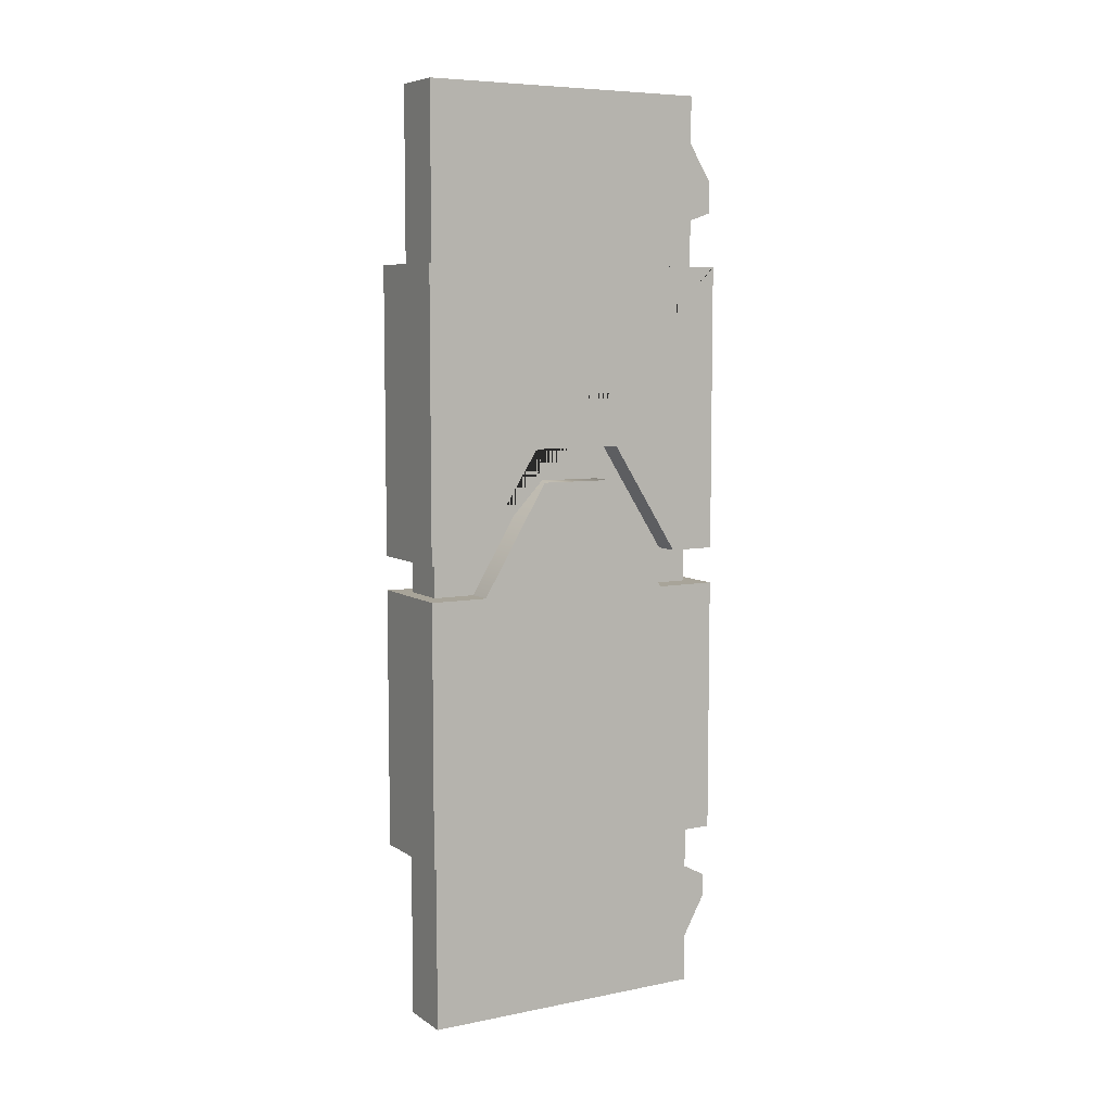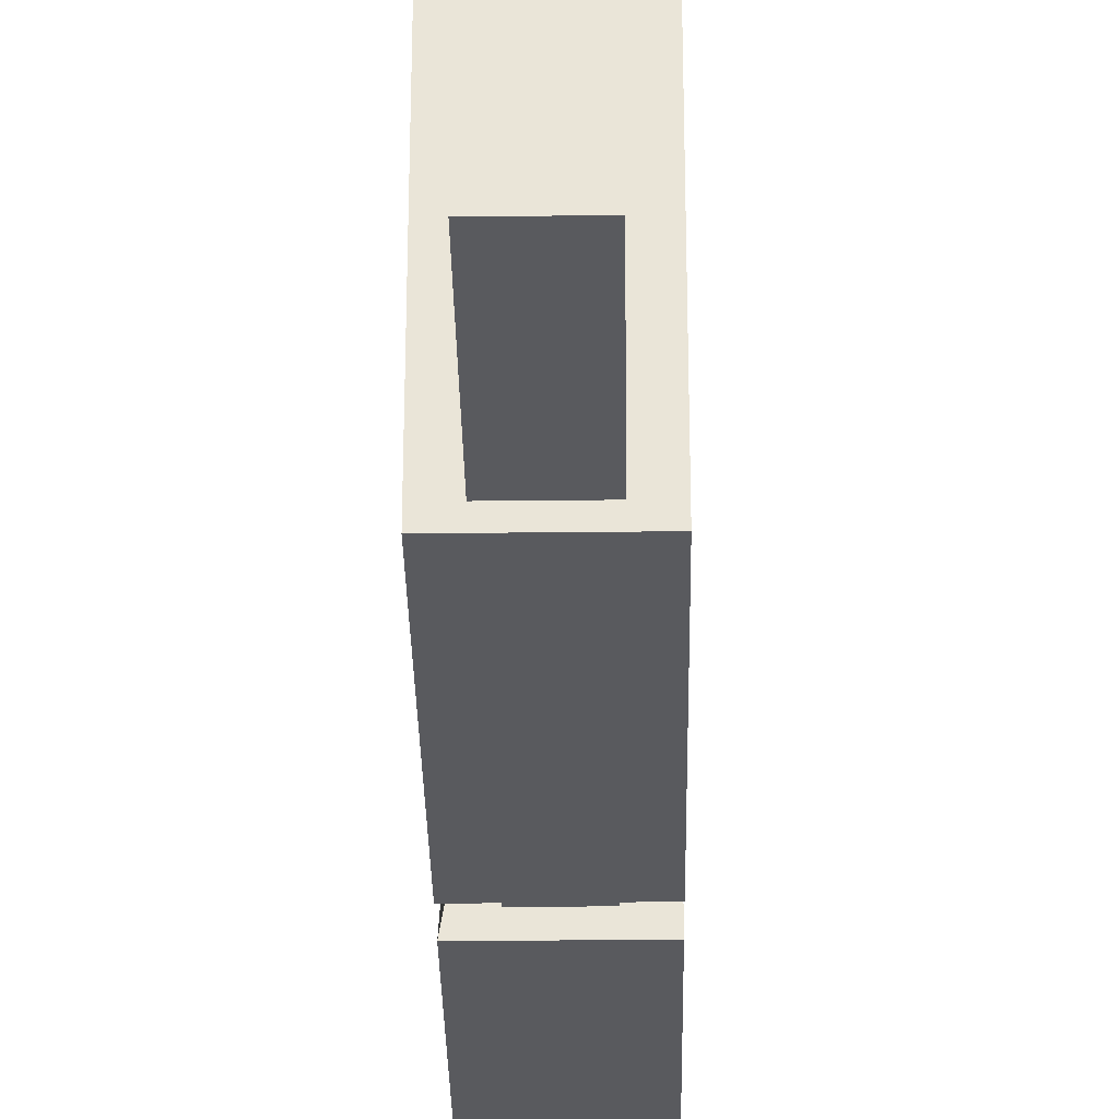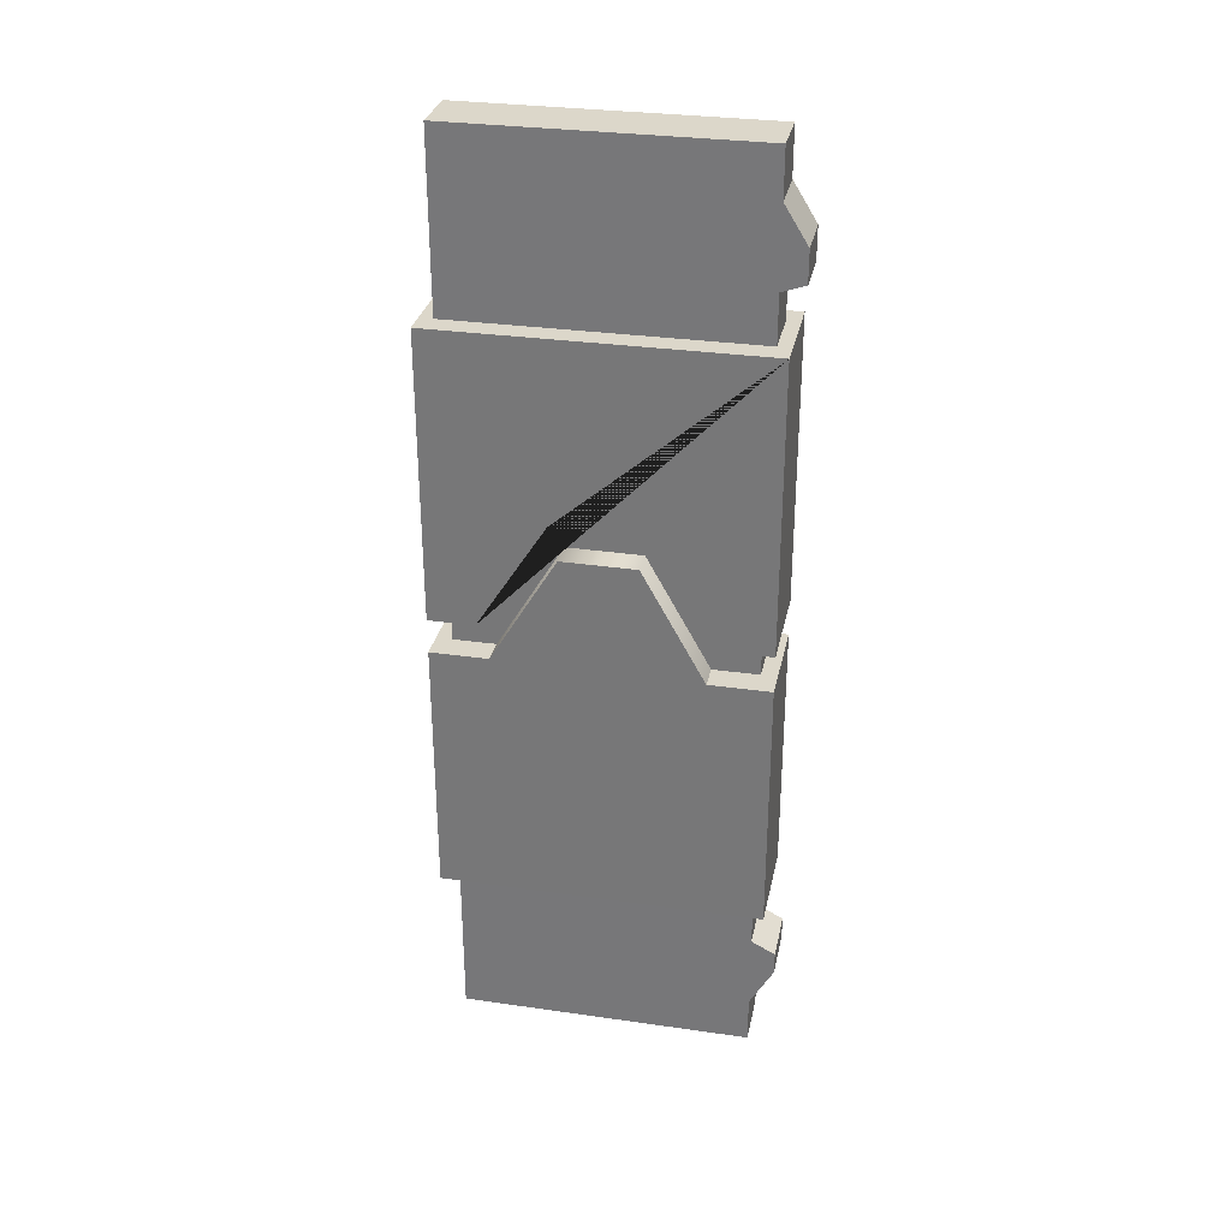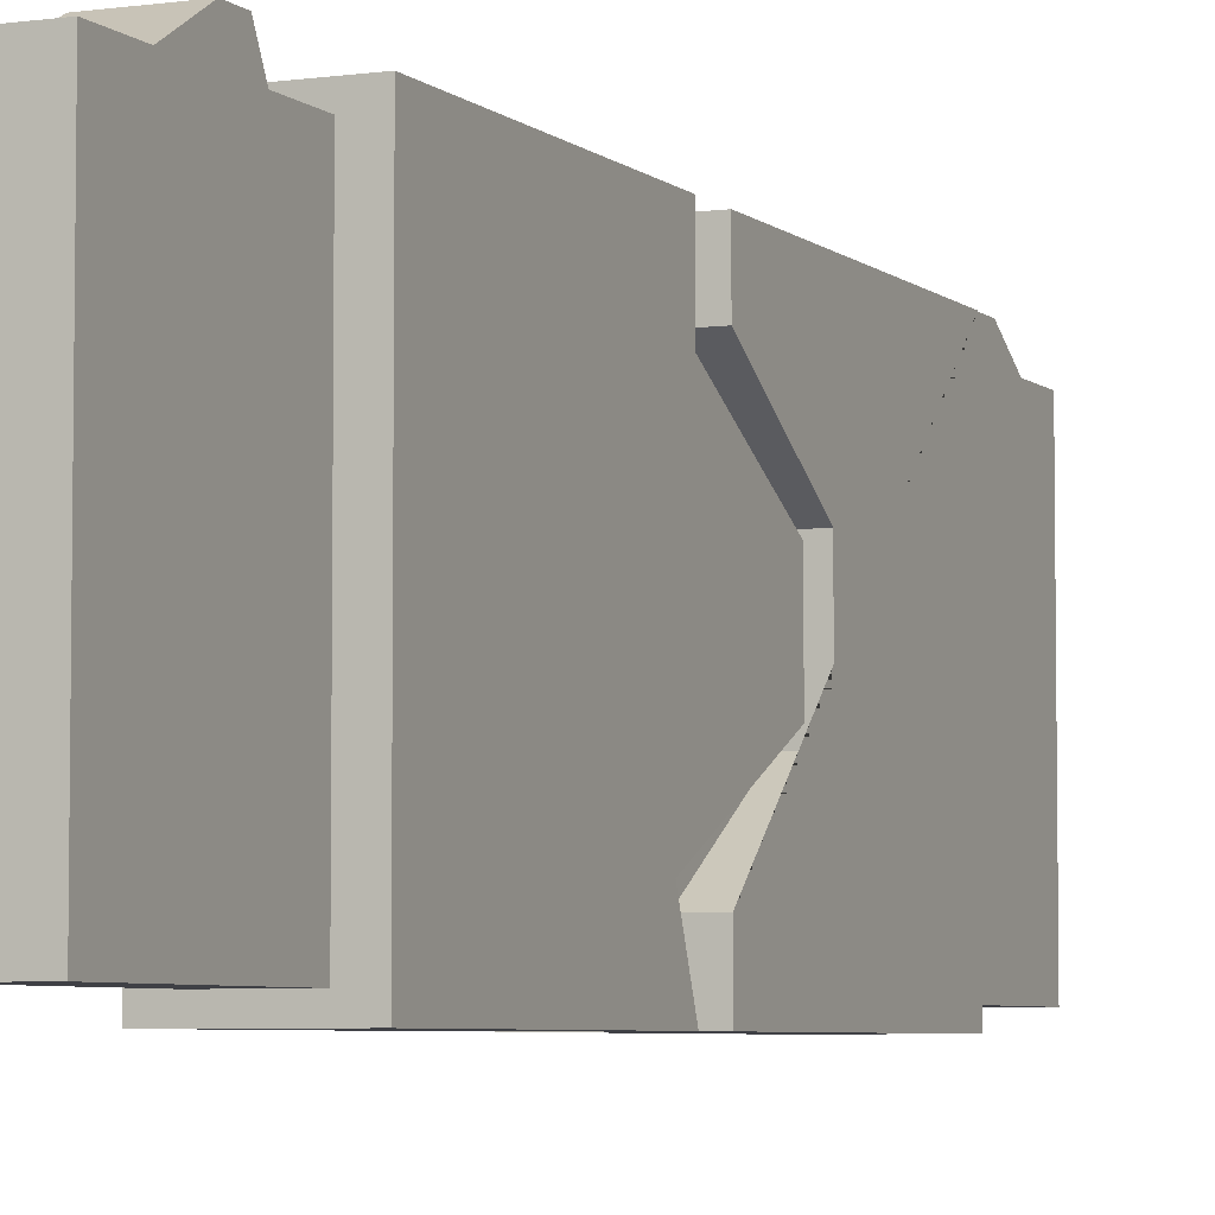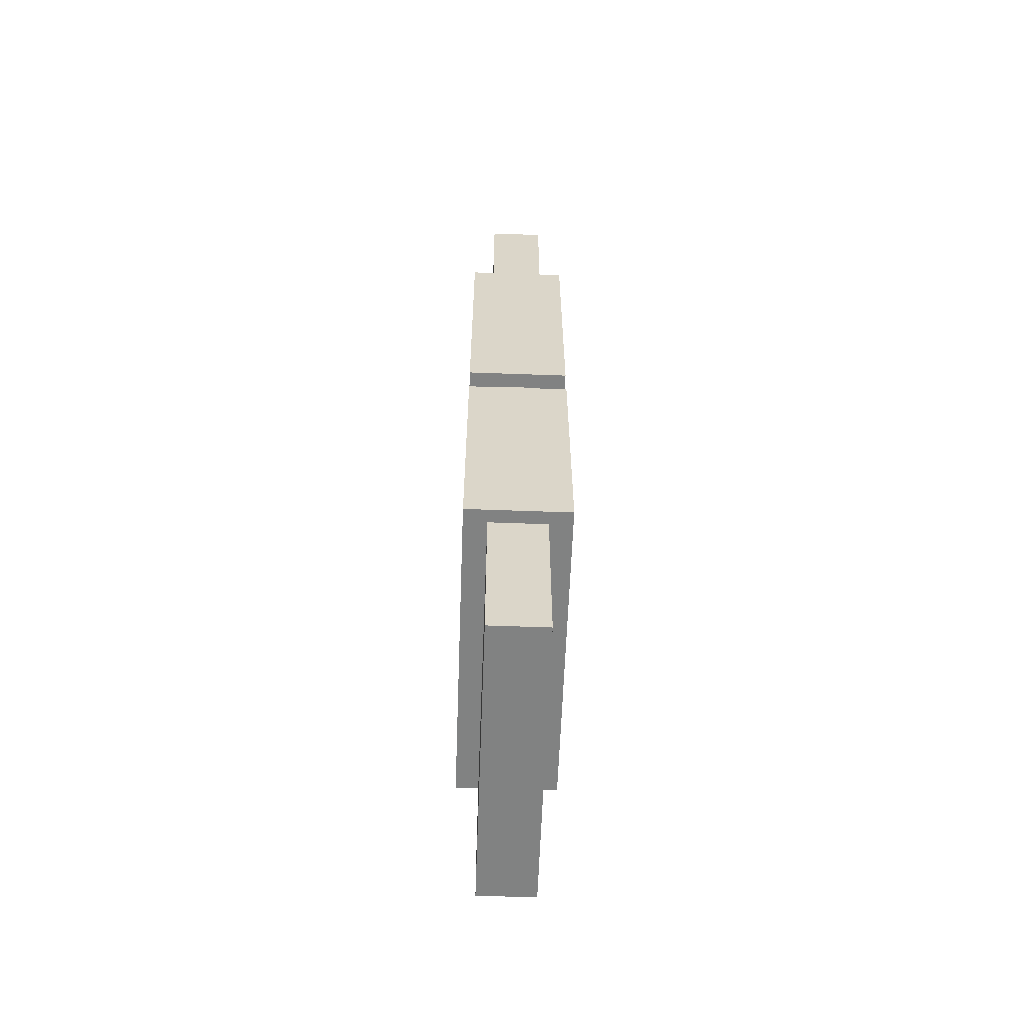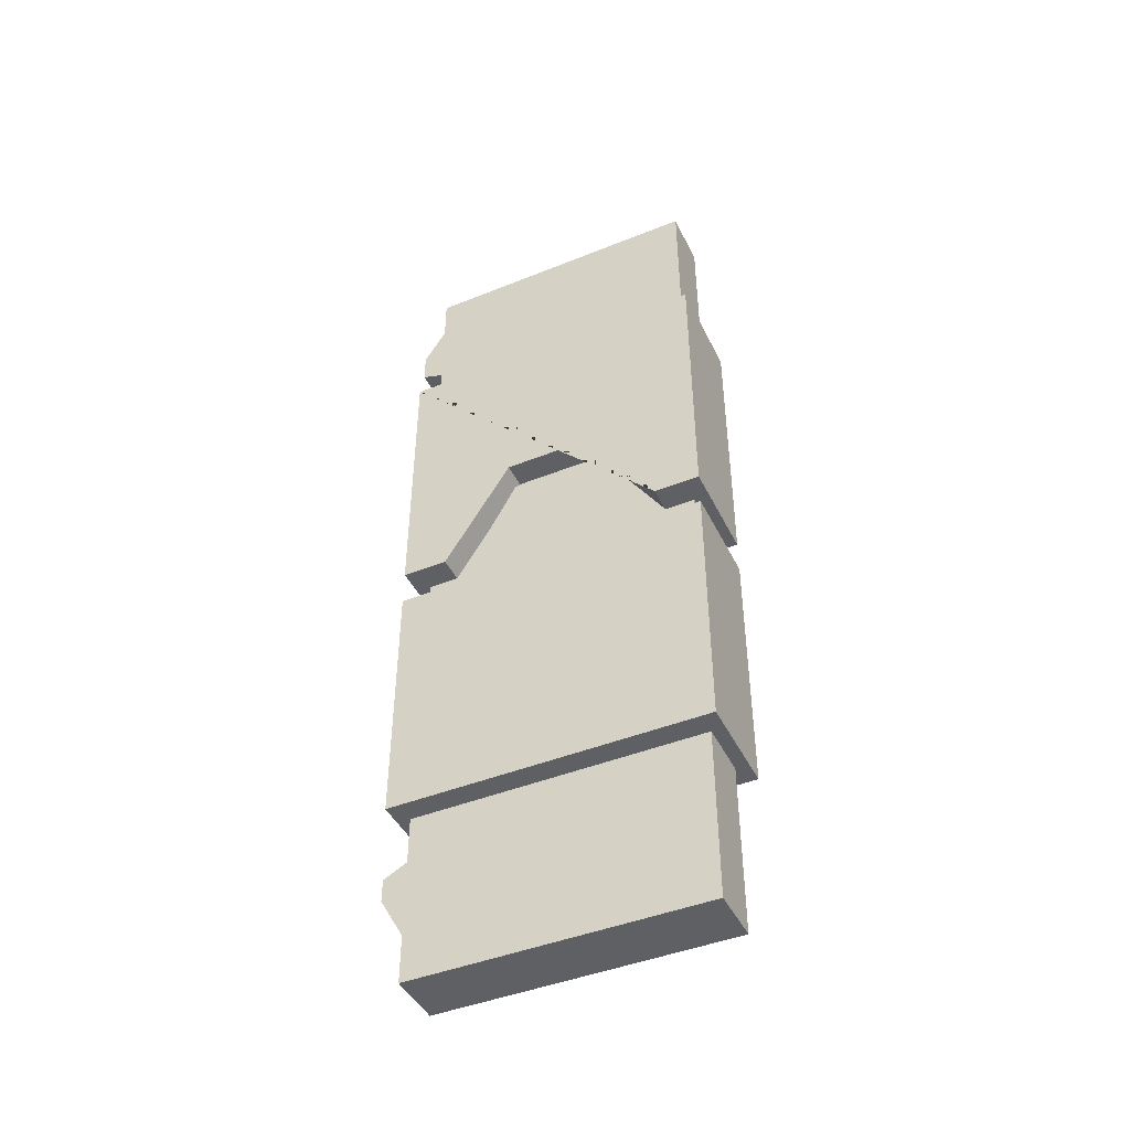
<metadata>
{"format":"obj","ext":"obj","renderer":"f3d","projection":"perspective","resolution":1024,"background":"white","views":[{"elev":7.1,"azim":60.1,"up":"+Z"},{"elev":-31.2,"azim":0.9,"up":"+Y"},{"elev":30.8,"azim":101.6,"up":"+Z"},{"elev":-5.2,"azim":-156.1,"up":"+Y"},{"elev":-60.6,"azim":-2.1,"up":"+Z"},{"elev":-44.8,"azim":-65.0,"up":"+Z"}]}
</metadata>
<code>
v -92.74 54.2 1769
v 324 54.2 1769
v -92.74 54.2 706.2
v 324 54.2 706.2
v -92.74 -196.6 1769
v 324 -196.6 1769
v -92.74 -753.3 2228
v 324 -753.3 2228
v -92.74 -1260 1779
v 324 -1260 1779
v -92.74 -1260 706.2
v 324 -1260 706.2
v -54.08 -1022 1779
v 324 -1022 1779
v -92.74 -1260 1779
v -92.74 -451 2227
v 324 -451 2227
v 324 54.2 1919
v -92.74 54.2 1919
v 324 54.2 3095
v -92.74 54.2 3095
v 324 -134.1 1919
v -92.74 -134.1 1919
v 324 -415.8 2364
v -92.74 -415.8 2364
v 324 -1260 1919
v -92.74 -1260 1919
v 324 -1260 3095
v -92.74 -1260 3095
v 324 -1071 1919
v -92.74 -1071 1919
v 324 -789.8 2364
v -92.74 -789.8 2364
v 215.4 -134.1 1919
v 215.4 -9.301 1919
v 15.89 -134.1 1919
v 15.89 -9.301 1919
v 215.4 -415.8 2364
v 15.89 -415.8 2364
v 215.4 -789.8 2364
v 15.89 -789.8 2364
v 215.4 -1071 1919
v 15.89 -1071 1919
v 215.4 -1196 1919
v 15.89 -1196 1919
v 215.4 -134.1 1707
v 215.4 -9.301 1707
v 15.89 -134.1 1707
v 15.89 -9.301 1707
v 215.4 -415.8 1707
v 15.89 -415.8 1707
v 215.4 -789.8 1707
v 15.89 -789.8 1707
v 215.4 -1071 1707
v 15.89 -1071 1707
v 215.4 -1196 1707
v 15.89 -1196 1707
v 324 -1260 3095
v 324 54.2 3095
v 324 -1260 1919
v 324 -1071 1919
v 324 -789.8 2364
v 324 -415.8 2364
v 324 -134.1 1919
v 324 54.2 1919
v -92.74 54.2 1919
v -92.74 54.2 3095
v -92.74 -134.1 1919
v -92.74 -415.8 2364
v -92.74 -789.8 2364
v -92.74 -1071 1919
v -92.74 -1260 1919
v -92.74 -1260 3095
v 231.3 -1206 706.2
v 231.3 0 706.2
v -0.02051 -1206 706.2
v -0.02051 0 706.2
v -0.02002 -1206 3095
v -0.02002 0 3095
v 231.3 -1206 3095
v 231.3 0 3095
v 231.3 -1206 0.009766
v 231.3 0 0.009766
v -0 -1206 0.009766
v 0 0 0
v -0.03369 -1206 3799
v -0.03369 0 3799
v 231.3 -1206 3799
v 231.3 0 3799
v -0.0249 0 3290
v 231.3 0 3290
v -0.02881 0 3604
v 231.3 0 3604
v 231.3 0 511.5
v -0.01416 0 511.5
v 231.3 0 194.7
v -0.006836 0 194.7
v -0.0249 94.37 3322
v 231.3 94.37 3322
v -0.02881 94.37 3452
v 231.3 94.37 3452
v 231.3 97.02 460.1
v -0.01416 97.02 460.1
v 231.3 97.02 368.2
v -0.006836 97.02 368.2
f 1 2 4 3
f 9 11 12 10 15
f 3 11 9 13 7 16 5 1
f 4 2 6 17 8 14 10 12
f 1 5 6 2
f 6 5 16 17
f 8 7 13 14
f 14 13 9 15 10
f 17 16 7 8
f 83 82 84 85
f 18 19 21 20
f 26 28 29 27
f 59 58 60 61 62 63 64 65
f 67 66 68 69 70 71 72 73
f 87 86 88 89
f 18 22 34 35
f 23 19 37 36
f 19 18 35 37
f 22 24 38 34
f 25 23 36 39
f 24 32 40 38
f 33 25 39 41
f 32 30 42 40
f 31 33 41 43
f 30 26 44 42
f 26 27 45 44
f 27 31 43 45
f 35 34 46 47
f 36 37 49 48
f 37 35 47 49
f 34 38 50 46
f 39 36 48 51
f 38 40 52 50
f 41 39 51 53
f 40 42 54 52
f 43 41 53 55
f 42 44 56 54
f 44 45 57 56
f 45 43 55 57
f 20 28 58 59
f 28 26 60 58
f 26 30 61 60
f 30 32 62 61
f 32 24 63 62
f 24 22 64 63
f 22 18 65 64
f 18 20 59 65
f 21 19 66 67
f 19 23 68 66
f 23 25 69 68
f 25 33 70 69
f 33 31 71 70
f 31 27 72 71
f 27 29 73 72
f 29 21 67 73
f 4 12 74 75
f 12 11 76 74
f 11 3 77 76
f 3 4 75 77
f 21 29 78 79
f 29 28 80 78
f 28 20 81 80
f 20 21 79 81
f 75 74 82 83 96 94
f 74 76 84 82
f 76 77 95 97 85 84
f 77 75 94 95
f 79 78 86 87 92 90
f 78 80 88 86
f 80 81 91 93 89 88
f 81 79 90 91
f 99 98 100 101
f 93 92 87 89
f 103 102 104 105
f 97 96 83 85
f 91 90 98 99
f 90 92 100 98
f 92 93 101 100
f 93 91 99 101
f 95 94 102 103
f 94 96 104 102
f 96 97 105 104
f 97 95 103 105

</code>
